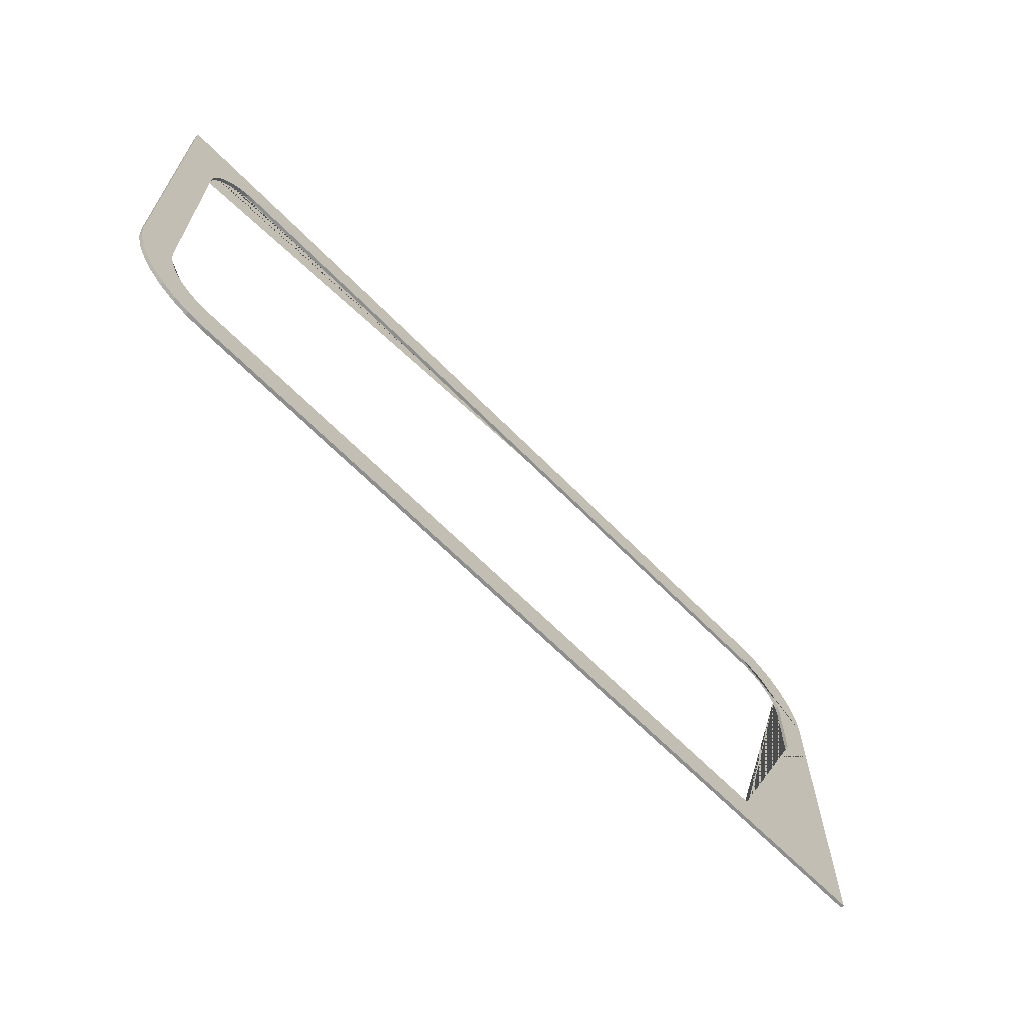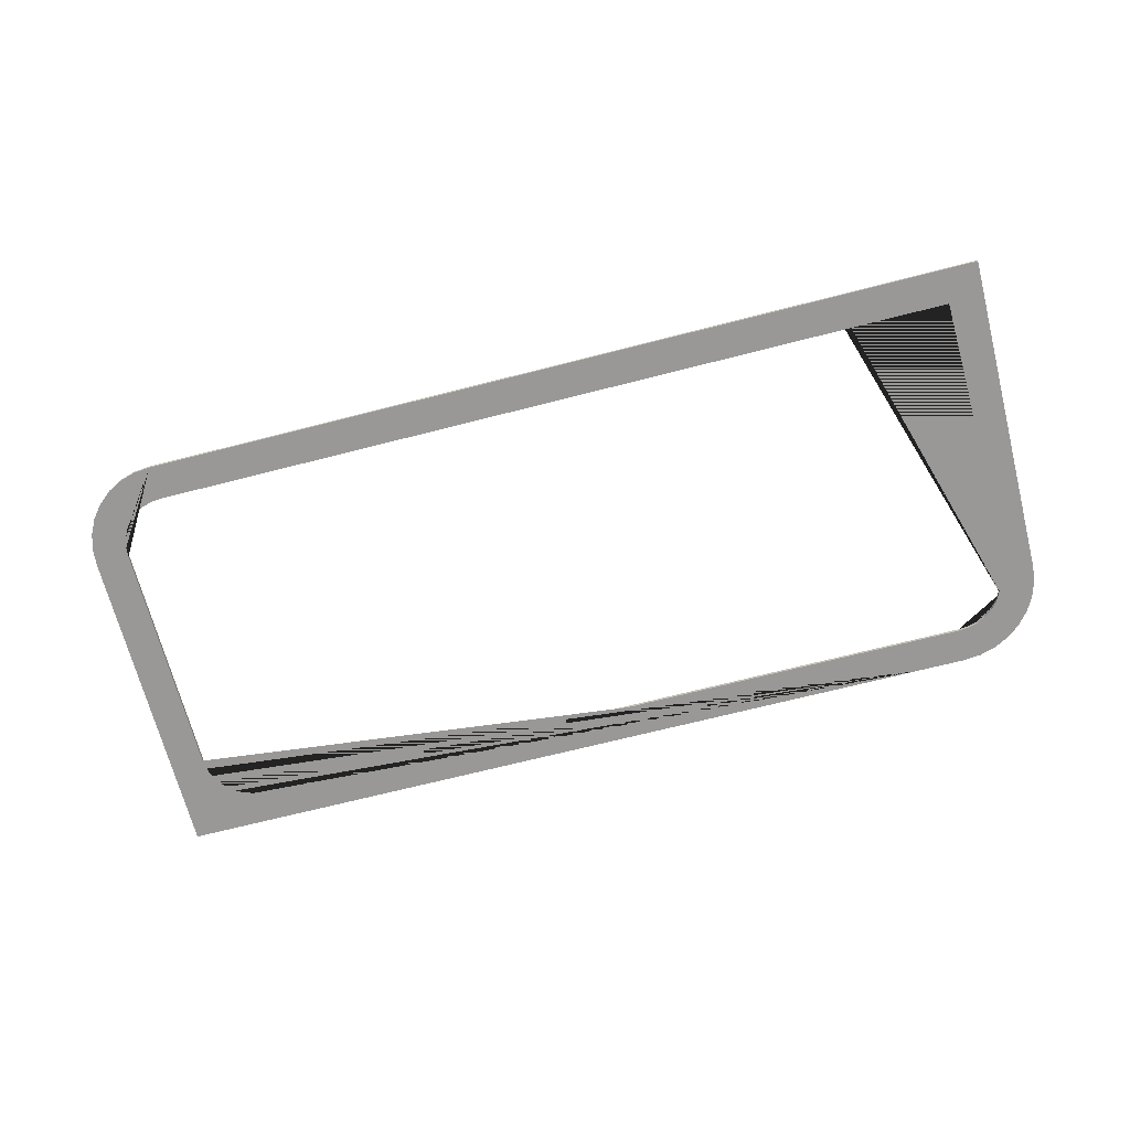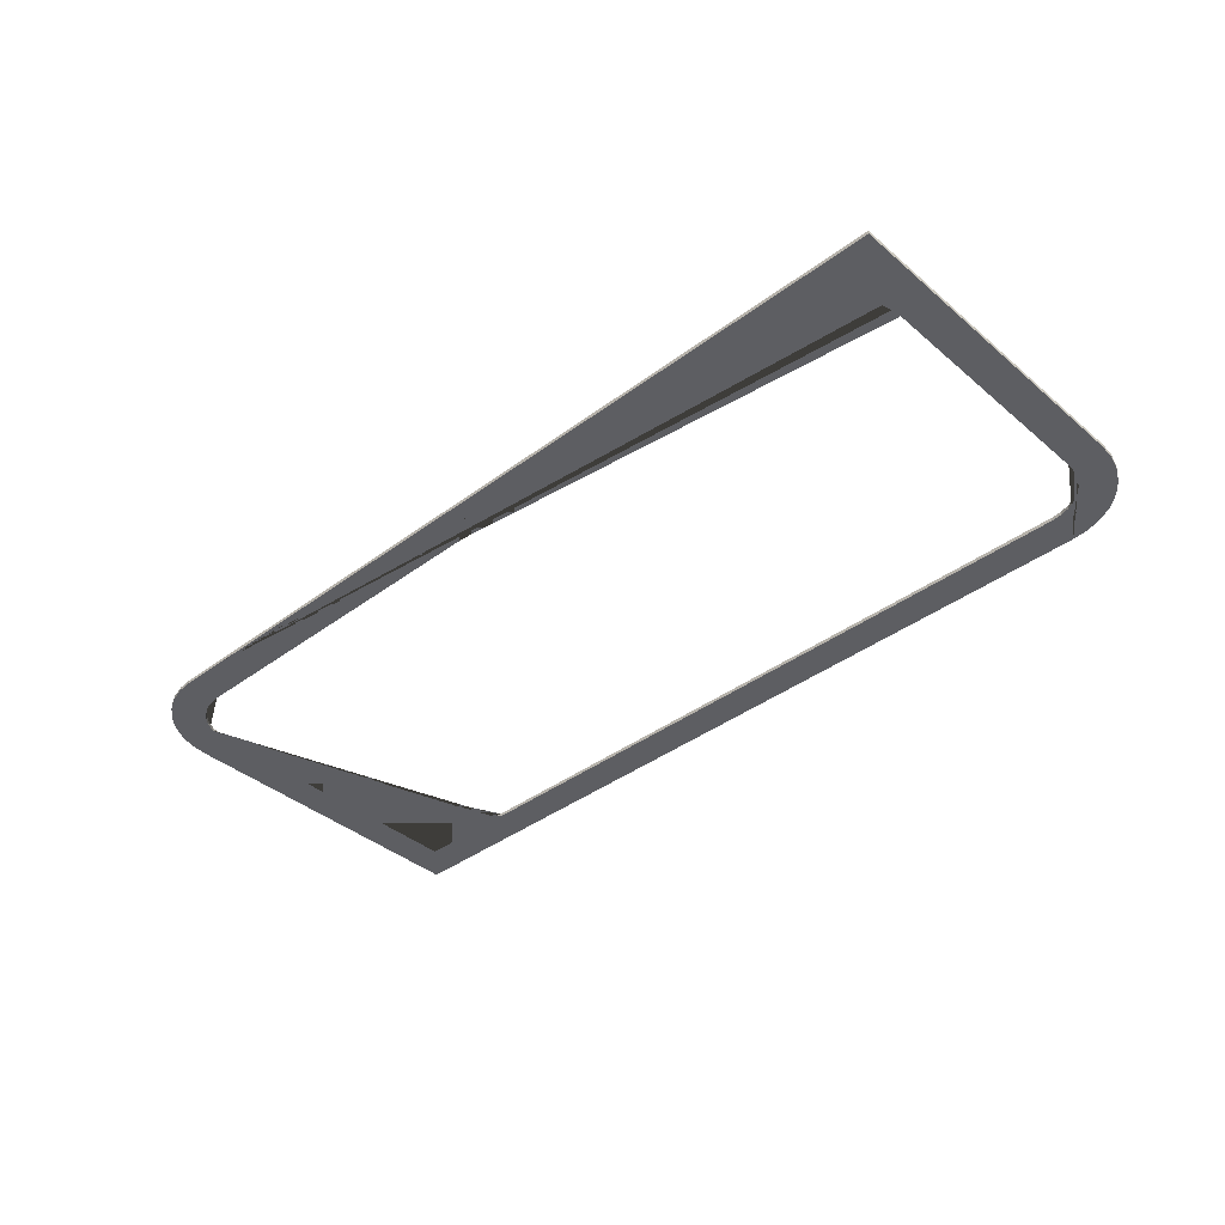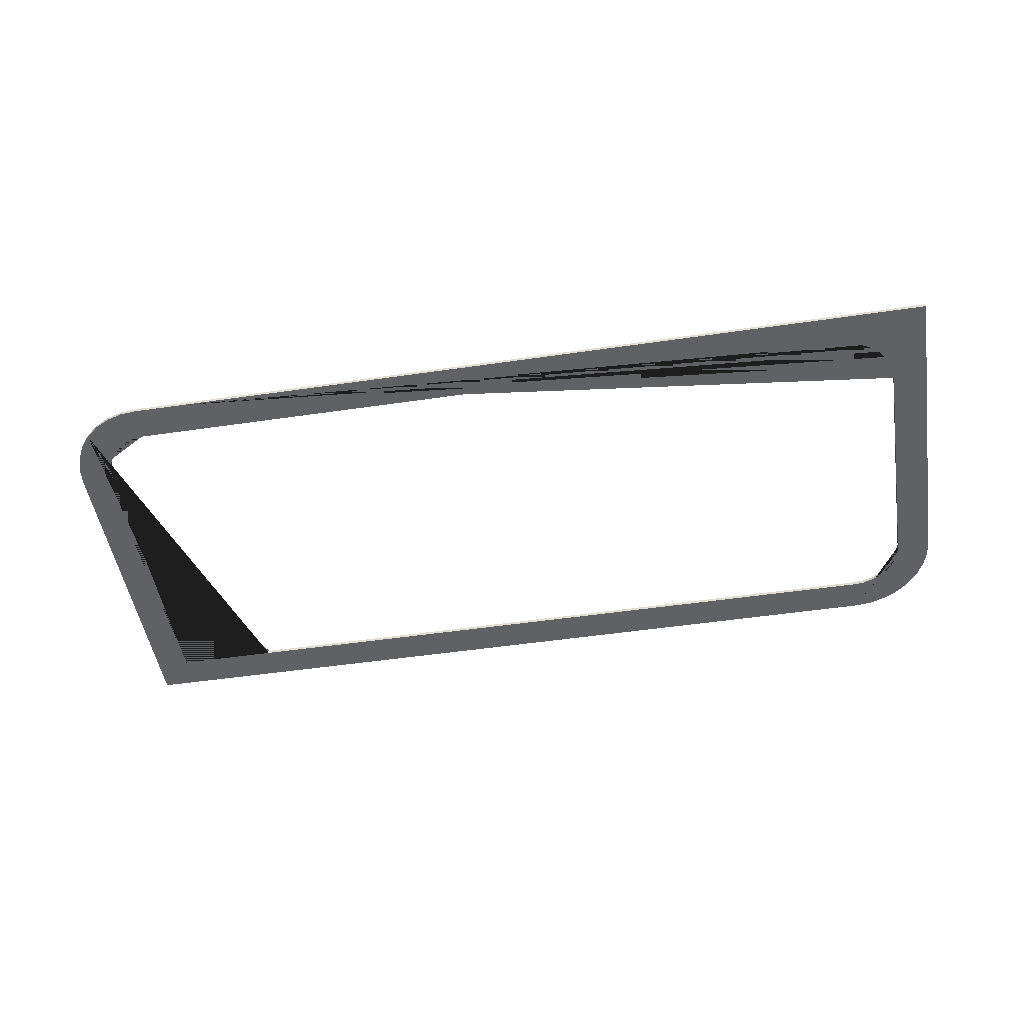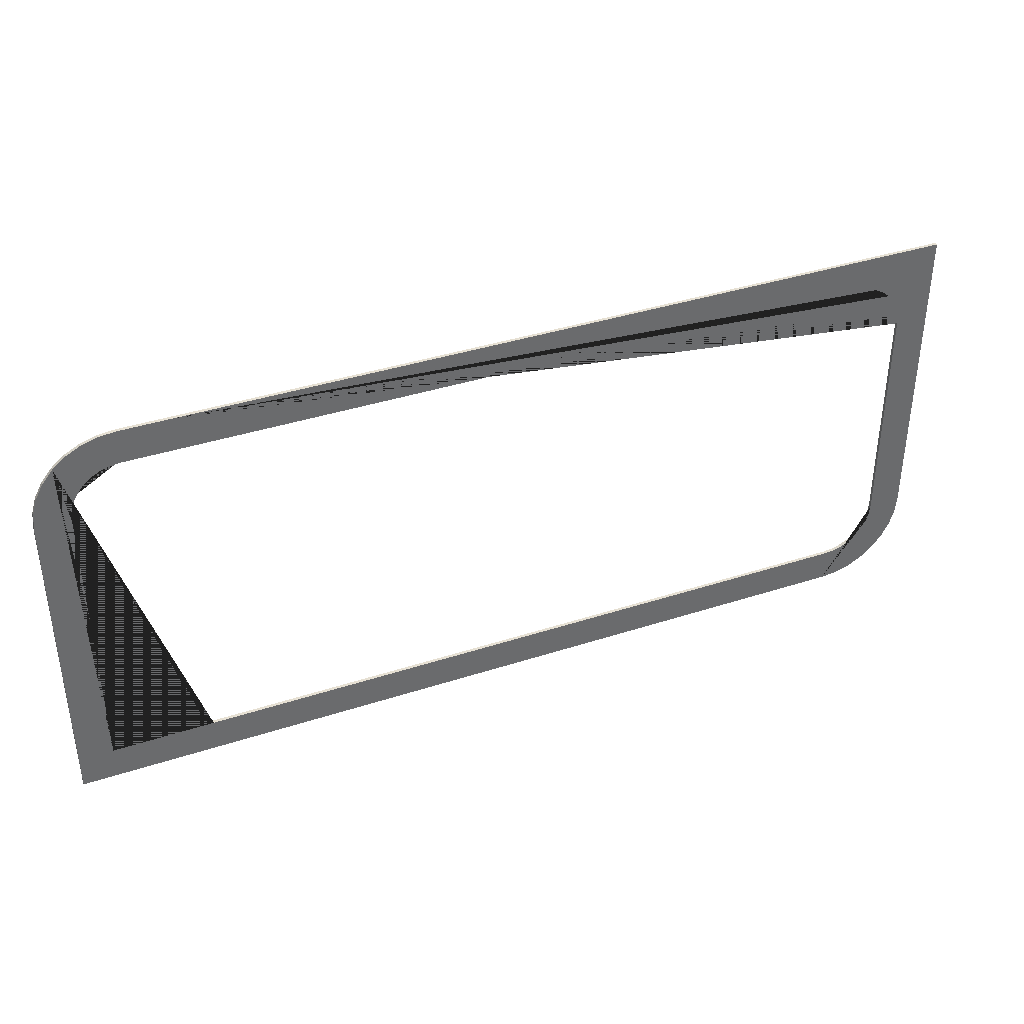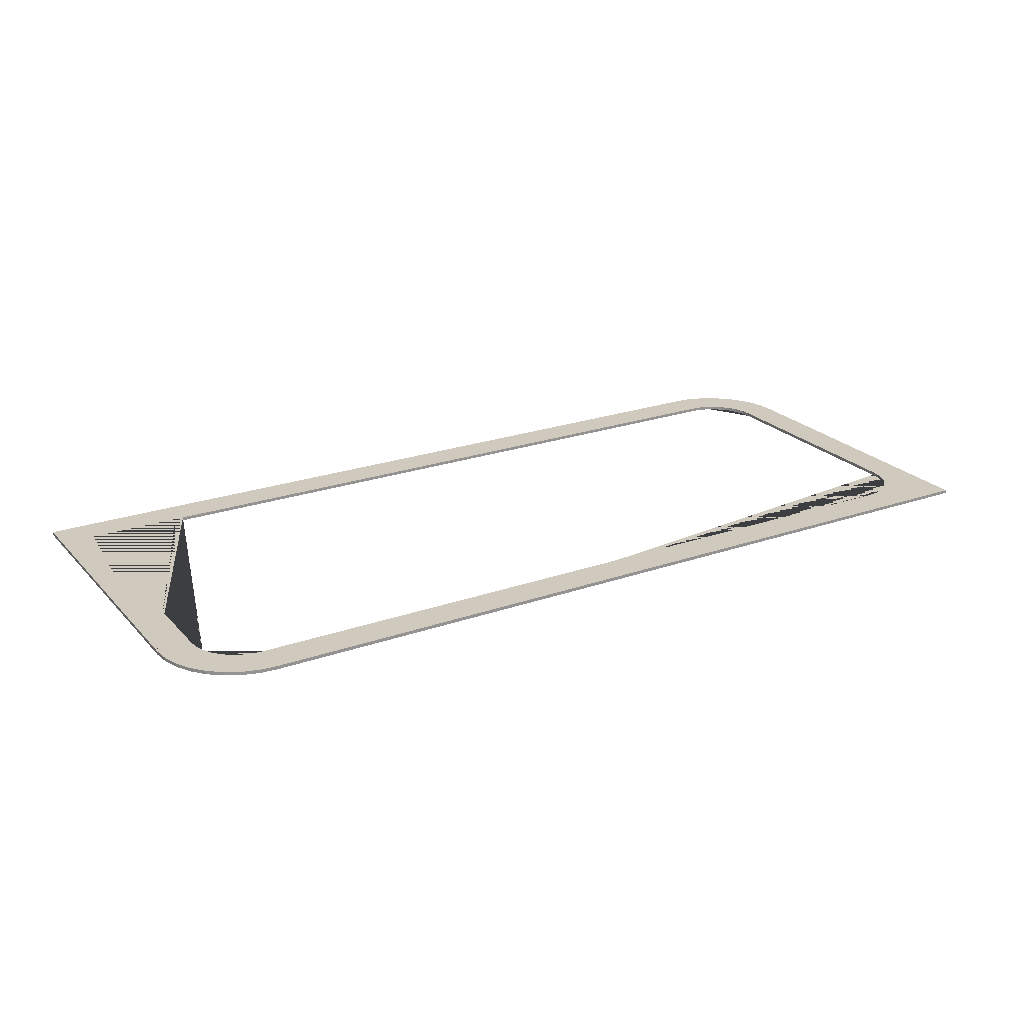
<metadata>
{"format":"obj","ext":"obj","renderer":"f3d","projection":"perspective","resolution":1024,"background":"white","views":[{"elev":-64.9,"azim":134.4,"up":"+Z"},{"elev":-68.7,"azim":-165.6,"up":"+Y"},{"elev":-38.7,"azim":43.2,"up":"+Y"},{"elev":-49.9,"azim":9.2,"up":"+Y"},{"elev":38.4,"azim":-22.4,"up":"+Z"},{"elev":23.1,"azim":-30.8,"up":"+Y"}]}
</metadata>
<code>
o Cube
v -135 0.5 -60
v -135 -0.5 -60
v -130.8 0.5 48.89
v -130.8 -0.5 48.89
v -127.7 0.5 52.68
v -127.7 -0.5 52.68
v -123.9 0.5 55.79
v -123.9 -0.5 55.79
v -134.5 0.5 39.88
v -134.5 -0.5 39.88
v -135 0.5 35
v -135 -0.5 35
v -119.6 0.5 58.1
v -119.6 -0.5 58.1
v -133.1 0.5 44.57
v -133.1 -0.5 44.57
v -110 0.5 60
v -110 -0.5 60
v -114.9 0.5 59.52
v -114.9 -0.5 59.52
v -123.9 0.5 40.74
v -123.9 -0.5 40.74
v -122.5 0.5 43.33
v -122.5 -0.5 43.33
v -124.7 0.5 37.93
v -124.7 -0.5 37.93
v -120.6 0.5 45.61
v -120.6 -0.5 45.61
v -112.9 0.5 49.71
v -112.9 -0.5 49.71
v -110 0.5 50
v -110 -0.5 50
v -115.7 0.5 48.86
v -115.7 -0.5 48.86
v -125 0.5 35
v -125 -0.5 35
v -118.3 0.5 47.47
v -118.3 -0.5 47.47
v -125 0.5 0
v -125 -0.5 0
v -125 0.5 -50
v -125 -0.5 -50
v -95 0.5 50
v -95 -0.5 50
v -95 0.5 60
v -95 -0.5 60
v -95 0.5 -50
v -95 0.5 -56
v -95 0.5 -60
v -95 -0.5 -50
v -95 -0.5 -60
v -95 -0.5 -56
v 135 0.5 60
v 135 -0.5 60
v 130.8 0.5 -48.89
v 130.8 -0.5 -48.89
v 127.7 0.5 -52.68
v 127.7 -0.5 -52.68
v 123.9 0.5 -55.79
v 123.9 -0.5 -55.79
v 134.5 0.5 -39.88
v 134.5 -0.5 -39.88
v 135 0.5 -35
v 135 -0.5 -35
v 119.6 0.5 -58.1
v 119.6 -0.5 -58.1
v 133.1 0.5 -44.57
v 133.1 -0.5 -44.57
v 110 0.5 -60
v 110 -0.5 -60
v 114.9 0.5 -59.52
v 114.9 -0.5 -59.52
v 110 0.5 -50
v 110 -0.5 -50
v 124.7 0.5 -37.93
v 124.7 -0.5 -37.93
v 118.3 0.5 -47.47
v 118.3 -0.5 -47.47
v 125 0.5 -35
v 125 -0.5 -35
v 123.9 0.5 -40.74
v 123.9 -0.5 -40.74
v 120.6 0.5 -45.61
v 120.6 -0.5 -45.61
v 122.5 0.5 -43.33
v 122.5 -0.5 -43.33
v 115.7 0.5 -48.86
v 115.7 -0.5 -48.86
v 112.9 0.5 -49.71
v 112.9 -0.5 -49.71
v 122.5 0.5 43.33
v 122.5 -0.5 43.33
v 110 0.5 50
v 110 -0.5 50
v 125 0.5 35
v 125 -0.5 35
v 112.9 0.5 49.71
v 112.9 -0.5 49.71
v 124.7 0.5 37.93
v 124.7 -0.5 37.93
v 118.3 0.5 47.47
v 118.3 -0.5 47.47
v 120.6 0.5 45.61
v 120.6 -0.5 45.61
v 123.9 0.5 40.74
v 123.9 -0.5 40.74
v 115.7 0.5 48.86
v 115.7 -0.5 48.86
v -10 0.5 -50
v -10 -0.5 -50
v -55 0.5 -50
v -55 -0.5 -50
v -95 0.5 50
v -95 -0.5 50
v -95 0.5 60
v -95 -0.5 60
v -95 0.5 -50
v -95 0.5 -54
v -95 0.5 -60
v -95 -0.5 -50
v -95 -0.5 -60
v -95 -0.5 -54
v -95 -0.3333 -55
v -95 -0.1667 -56
v -95 -0.1667 -54
v -95 0.5 -56
v -95 -0.5 -56
f 2 1 49 51
f 2 12 11 1
f 3 15 16 4
f 10 16 15 9
f 30 29 31 32
f 4 6 5 3
f 38 37 33 34
f 19 13 14 20
f 17 19 20 18
f 28 27 37 38
f 22 21 23 24
f 36 35 25 26
f 13 7 8 14
f 34 33 29 30
f 9 11 12 10
f 5 6 8 7
f 26 25 21 22
f 24 23 27 28
f 42 41 39 40
f 35 36 40 39
f 11 9 15 3 5 7 13 19 17 31 29 33 37 27 23 21 25 35 39 41 47 118 48 1
f 32 31 43 44
f 1 48 49
f 6 4 16 10 12 2 52 122 50 42 40 36 26 22 24 28 38 34 30 32 18 20 14 8
f 18 32 44 46
f 45 43 31 17
f 51 52 2
f 46 45 17 18
f 48 118 47 50 122 123 124 49
f 50 47 41 42
f 54 53 115 116
f 53 63 79 95
f 64 63 53 54
f 76 75 81 82
f 80 79 75 76
f 86 85 83 84
f 84 83 77 78
f 78 77 87 88
f 90 89 73 74
f 82 81 85 86
f 88 87 89 90
f 100 99 95 96
f 104 103 91 92
f 92 91 105 106
f 94 93 97 98
f 102 101 103 104
f 108 107 101 102
f 106 105 99 100
f 98 97 107 108
f 110 109 111 117 120 112
f 61 63 64 62
f 62 68 67 61
f 55 67 68 56
f 55 56 58 57
f 57 58 60 59
f 65 59 60 66
f 71 65 66 72
f 70 69 71 72
f 53 95 99 105 91 103 101 107 97 93 113 115
f 59 65 71 69 73 89 87 77 83 85 81 75 79 63 61 67 55 57
f 70 72 66 60 58 56 68 62 64 80 76 82 86 84 78 88 90 74 110 112 122 127 121
f 54 96 80 64
f 80 96 95 79
f 120 122 112
f 118 117 111
f 116 114 94 98 108 102 104 92 106 100 96 54
f 118 126 119 121 127 122 120 117
f 119 126 118 111 109 73 69
f 114 113 93 94
f 121 119 69 70
f 49 124 123 122 52 51
f 74 73 109 110
l 47 125
l 117 125
l 52 123
l 123 125
l 119 124

</code>
